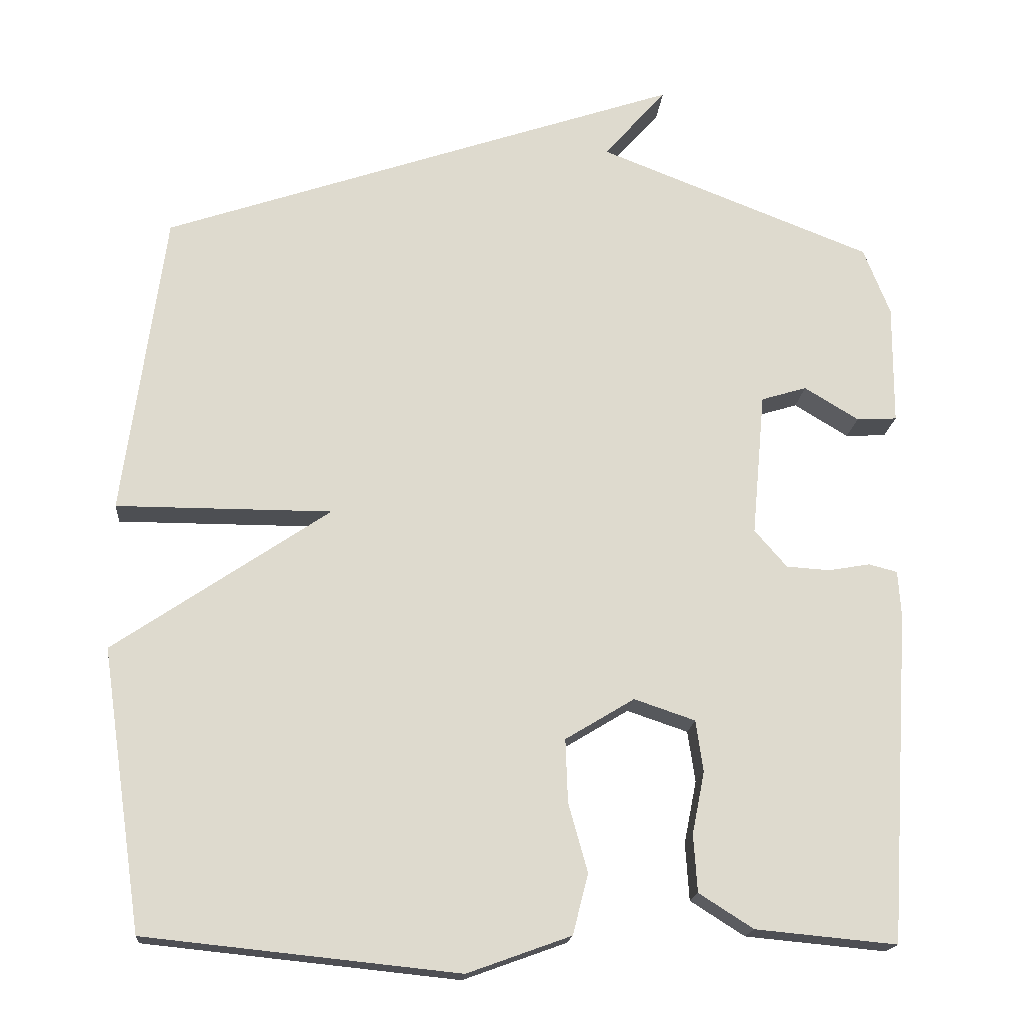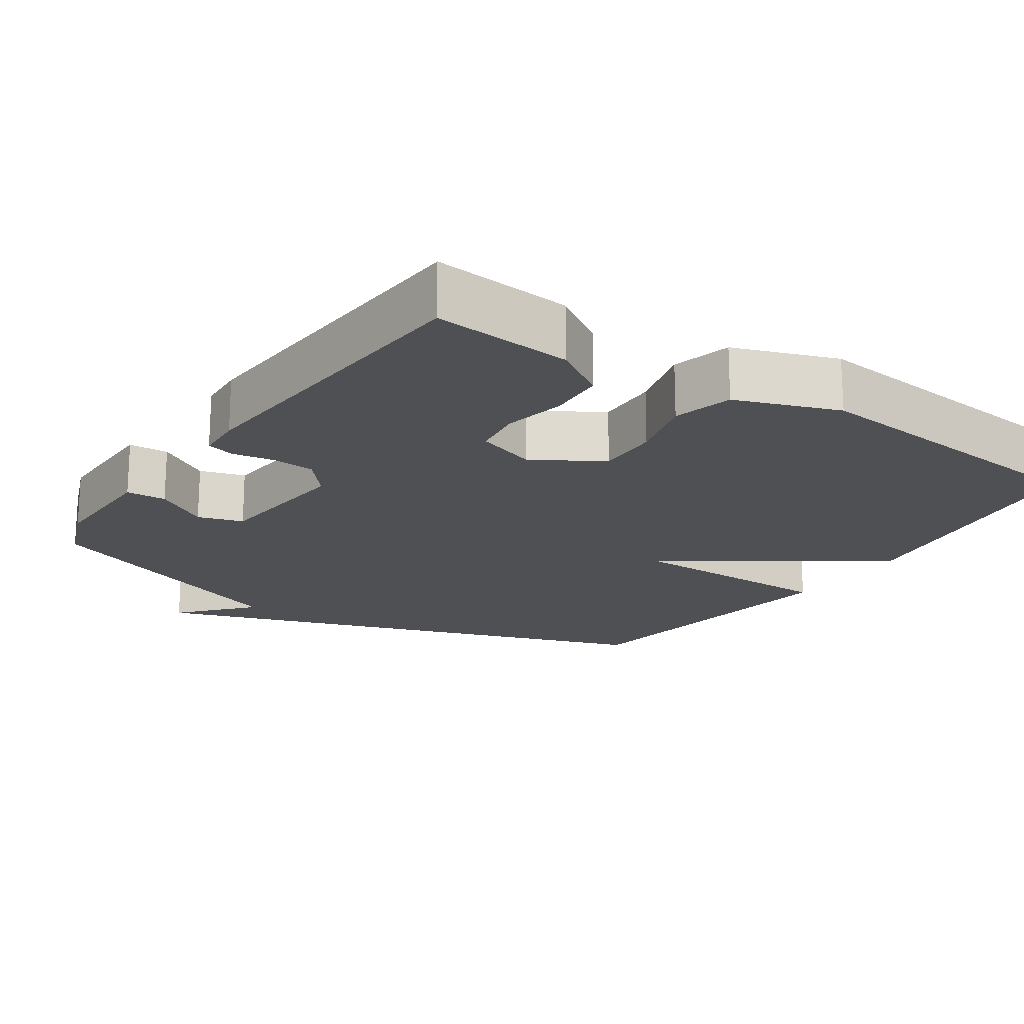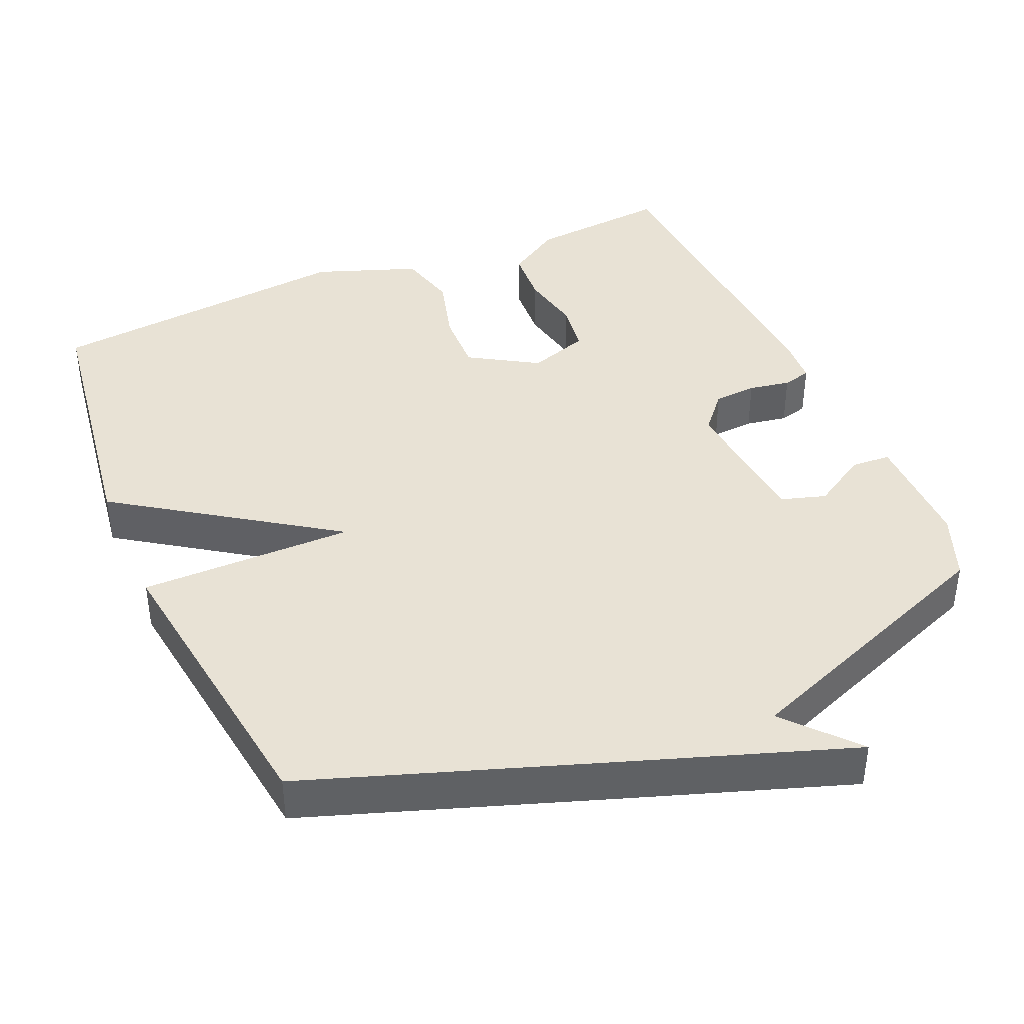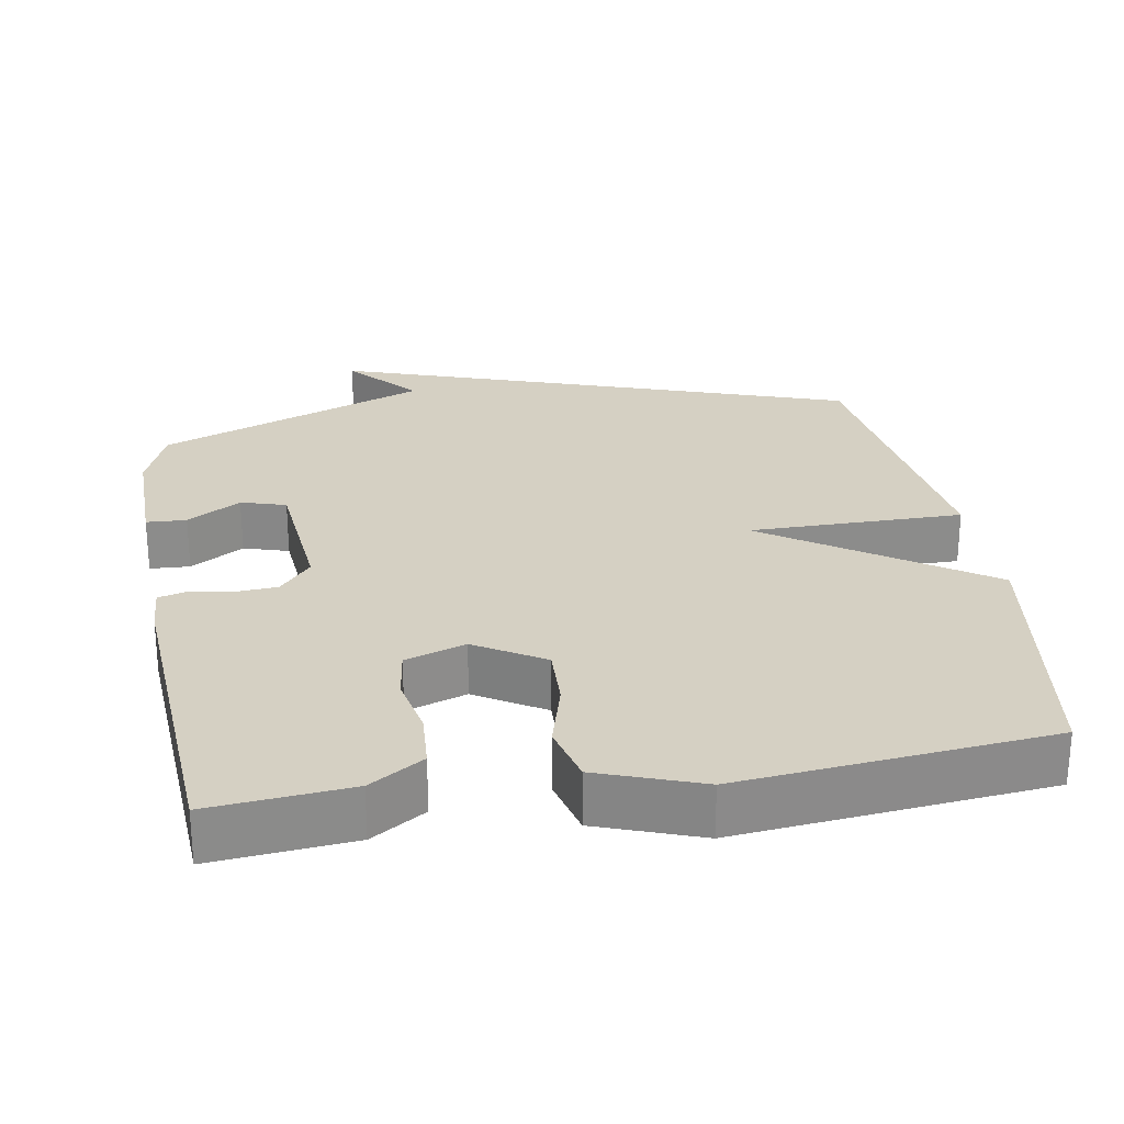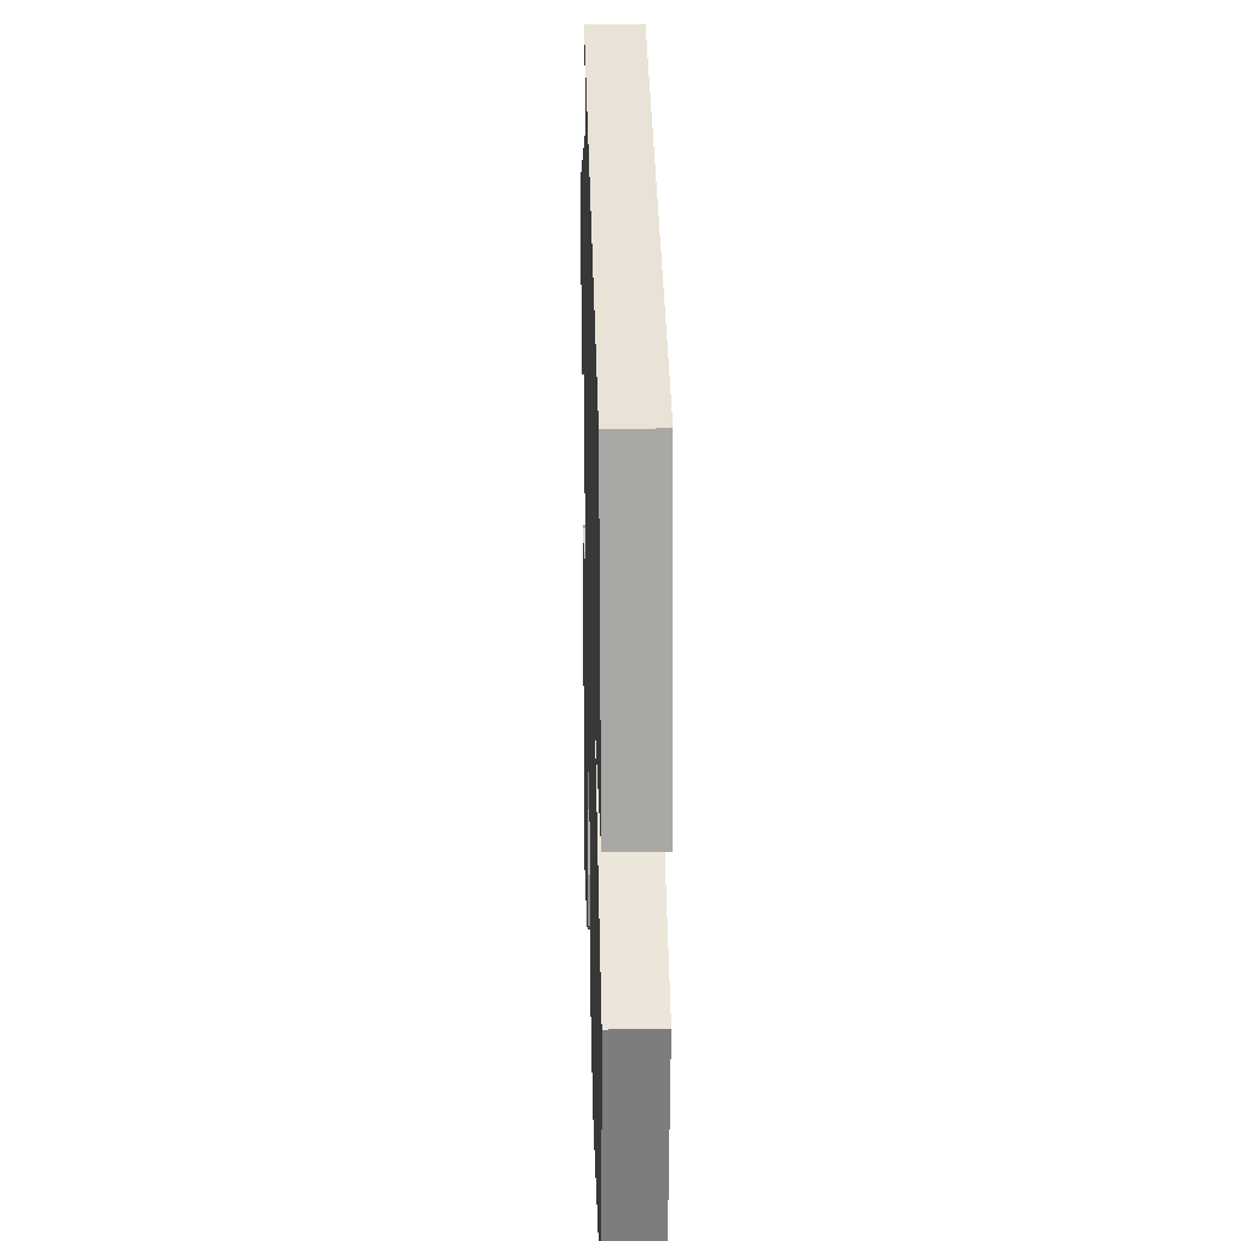
<metadata>
{"format":"obj","ext":"obj","renderer":"f3d","projection":"perspective","resolution":1024,"background":"white","views":[{"elev":-18.0,"azim":-4.8,"up":"+Z"},{"elev":-18.8,"azim":145.8,"up":"+Y"},{"elev":40.8,"azim":-23.4,"up":"+Y"},{"elev":26.3,"azim":170.4,"up":"+Y"},{"elev":22.7,"azim":-91.7,"up":"+Z"}]}
</metadata>
<code>
v 0.5 0.07 -0.5
v 0.308 0.07 -0.482
v 0.234 0.07 -0.435
v 0.229 0.07 -0.357
v 0.246 0.07 -0.272
v 0.236 0.07 -0.202
v 0.153 0.07 -0.174
v 0.059 0.07 -0.231
v 0.062 0.07 -0.317
v 0.088 0.07 -0.411
v 0.067 0.07 -0.493
v -0.074 0.07 -0.544
v -0.5 0.07 -0.5
v -0.556 0.07 -0.118
v -0.262 0.07 0.082
v -0.556 0.07 0.082
v -0.5 0.07 0.5
v -0.074 0.07 0.646
v 0.211 0.07 0.743
v 0.126 0.07 0.646
v 0.5 0.07 0.5
v 0.536 0.07 0.408
v 0.535 0.07 0.243
v 0.48 0.07 0.24
v 0.406 0.07 0.285
v 0.344 0.07 0.266
v 0.326 0.07 0.07
v 0.37 0.07 0.019
v 0.429 0.07 0.015
v 0.486 0.07 0.025
v 0.525 0.07 0.015
v 0.529 0.07 -0.049
v 0.5 0 -0.5
v 0.308 0 -0.482
v 0.234 0 -0.435
v 0.229 0 -0.357
v 0.246 0 -0.272
v 0.236 0 -0.202
v 0.153 0 -0.174
v 0.059 0 -0.231
v 0.062 0 -0.317
v 0.088 0 -0.411
v 0.067 0 -0.493
v -0.074 0 -0.544
v -0.5 0 -0.5
v -0.556 0 -0.118
v -0.262 0 0.082
v -0.556 0 0.082
v -0.5 0 0.5
v -0.074 0 0.646
v 0.211 0 0.743
v 0.126 0 0.646
v 0.5 0 0.5
v 0.536 0 0.408
v 0.535 0 0.243
v 0.48 0 0.24
v 0.406 0 0.285
v 0.344 0 0.266
v 0.326 0 0.07
v 0.37 0 0.019
v 0.429 0 0.015
v 0.486 0 0.025
v 0.525 0 0.015
v 0.529 0 -0.049
f 3 4 5
f 2 3 5
f 1 2 5
f 32 1 5
f 31 32 5
f 30 31 5
f 29 30 5
f 28 29 5 6
f 27 28 6 7
f 26 27 7 8
f 23 24 25
f 22 23 25
f 21 22 25
f 20 21 25
f 20 25 26
f 18 19 20
f 17 18 20
f 16 17 20
f 15 16 20 26
f 13 14 15
f 12 13 15
f 11 12 15
f 10 11 15
f 9 10 15
f 8 9 15
f 8 15 26
f 37 36 35
f 37 35 34
f 37 34 33
f 37 33 64
f 37 64 63
f 37 63 62
f 37 62 61
f 38 37 61 60
f 39 38 60 59
f 40 39 59 58
f 57 56 55
f 57 55 54
f 57 54 53
f 57 53 52
f 58 57 52
f 52 51 50
f 52 50 49
f 52 49 48
f 58 52 48 47
f 47 46 45
f 47 45 44
f 47 44 43
f 47 43 42
f 47 42 41
f 47 41 40
f 58 47 40
f 1 33 34 2
f 2 34 35 3
f 3 35 36 4
f 4 36 37 5
f 5 37 38 6
f 6 38 39 7
f 7 39 40 8
f 8 40 41 9
f 9 41 42 10
f 10 42 43 11
f 11 43 44 12
f 12 44 45 13
f 13 45 46 14
f 14 46 47 15
f 15 47 48 16
f 16 48 49 17
f 17 49 50 18
f 18 50 51 19
f 19 51 52 20
f 20 52 53 21
f 21 53 54 22
f 22 54 55 23
f 23 55 56 24
f 24 56 57 25
f 25 57 58 26
f 26 58 59 27
f 27 59 60 28
f 28 60 61 29
f 29 61 62 30
f 30 62 63 31
f 31 63 64 32
f 32 64 33 1

</code>
